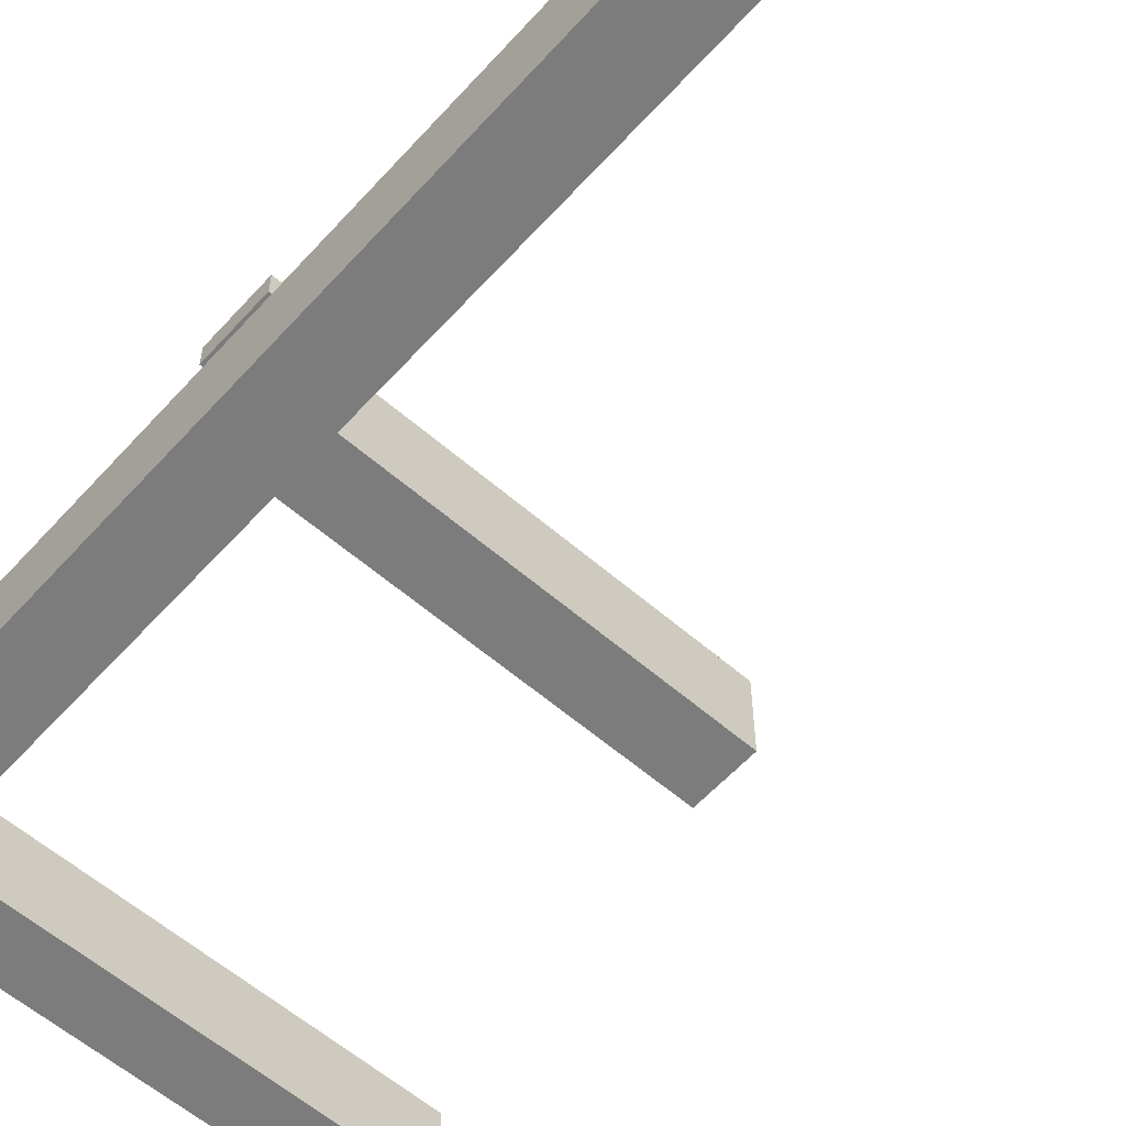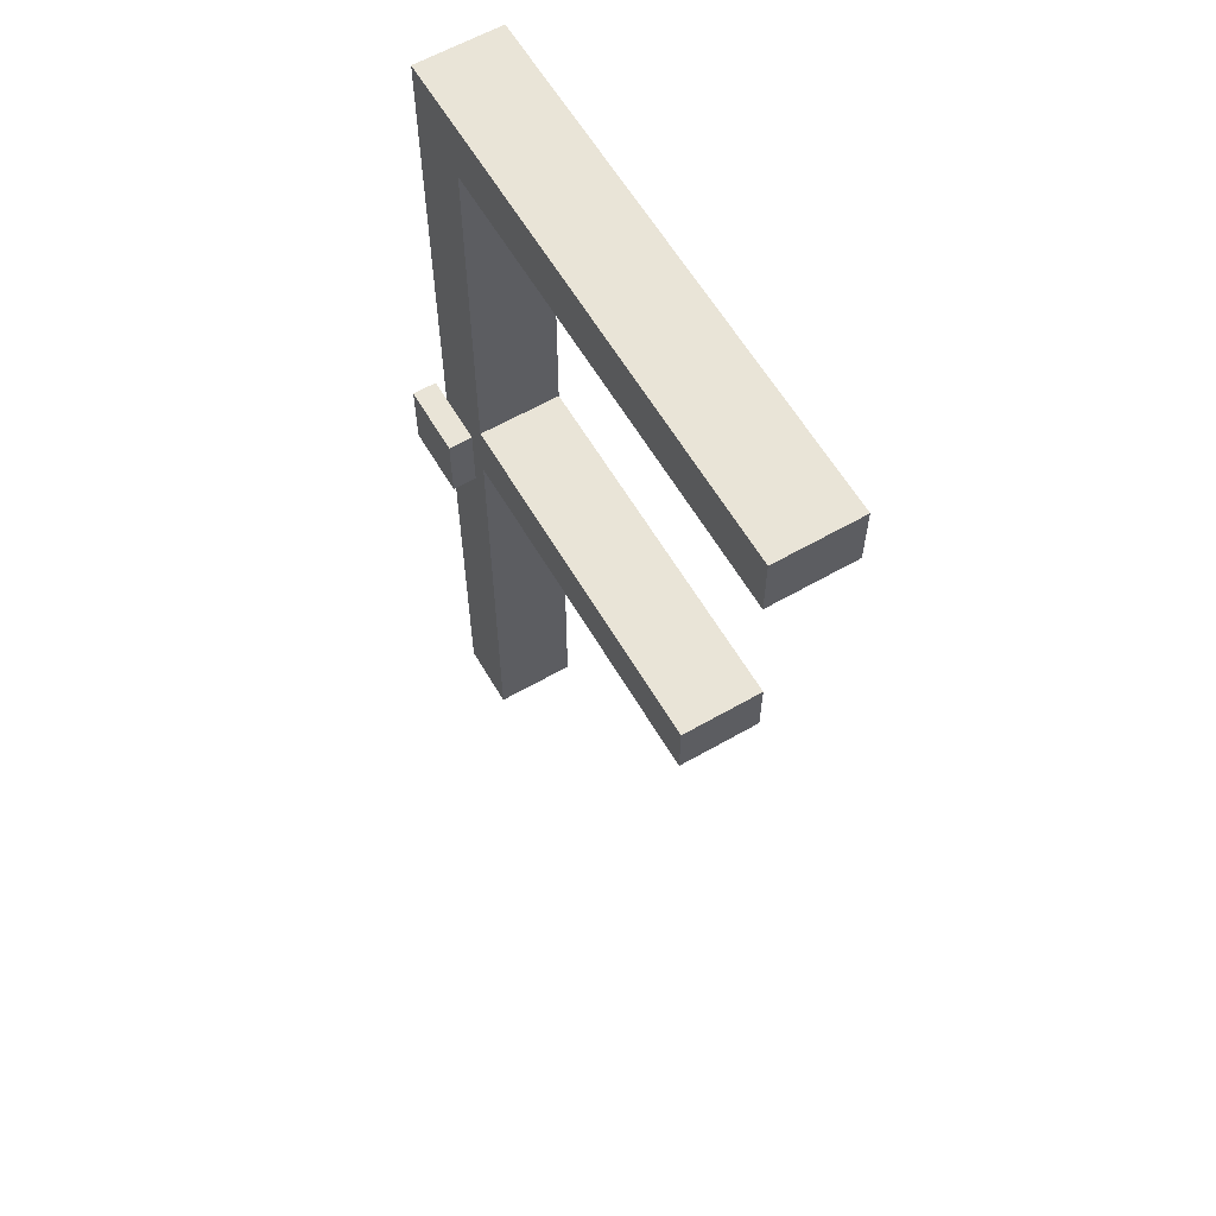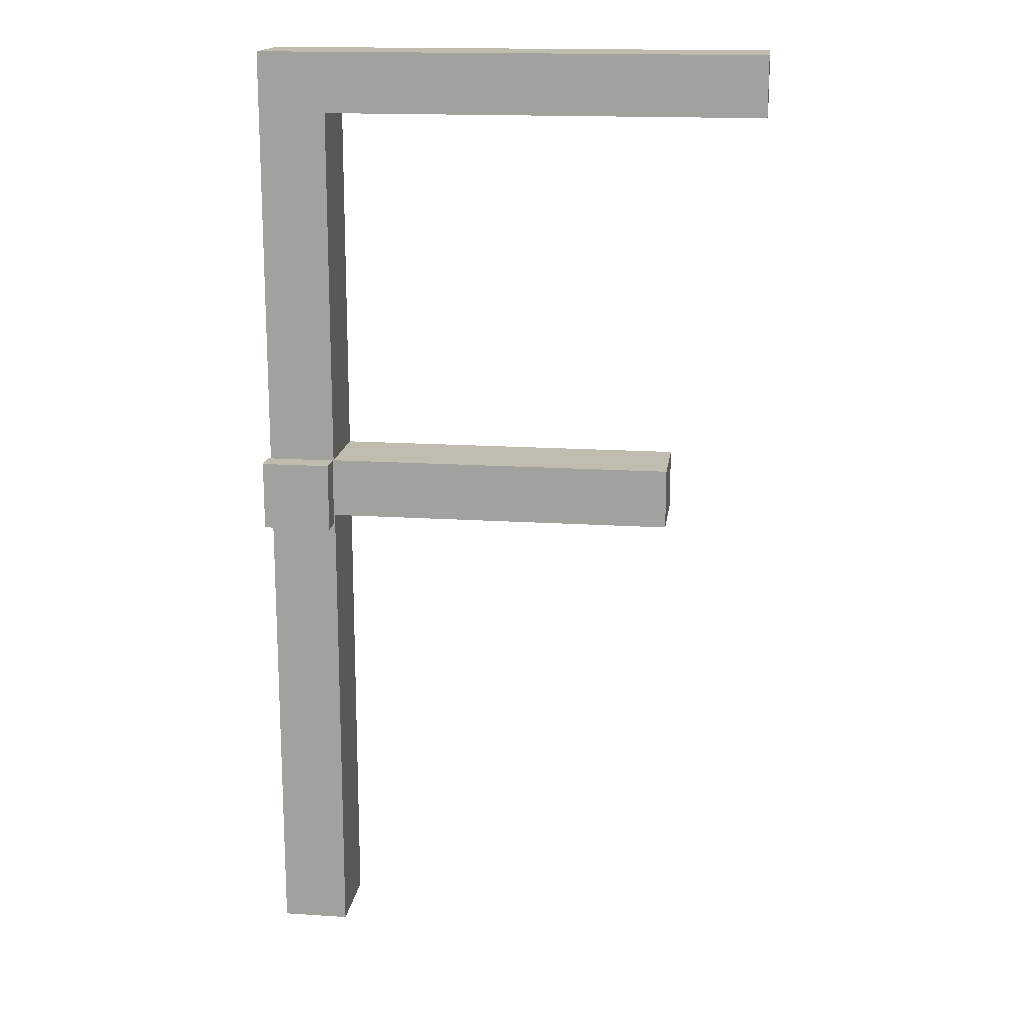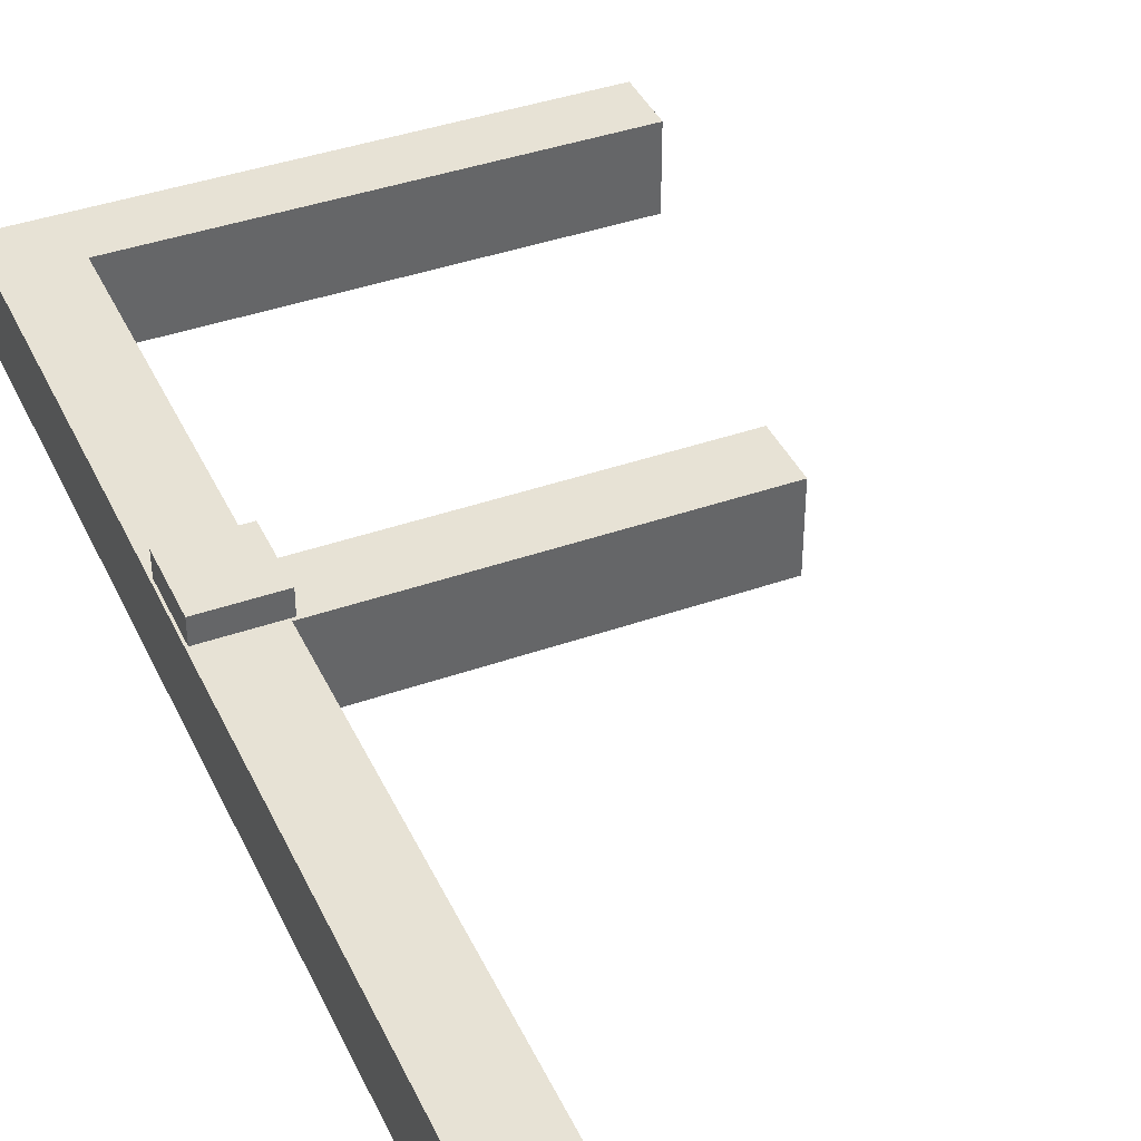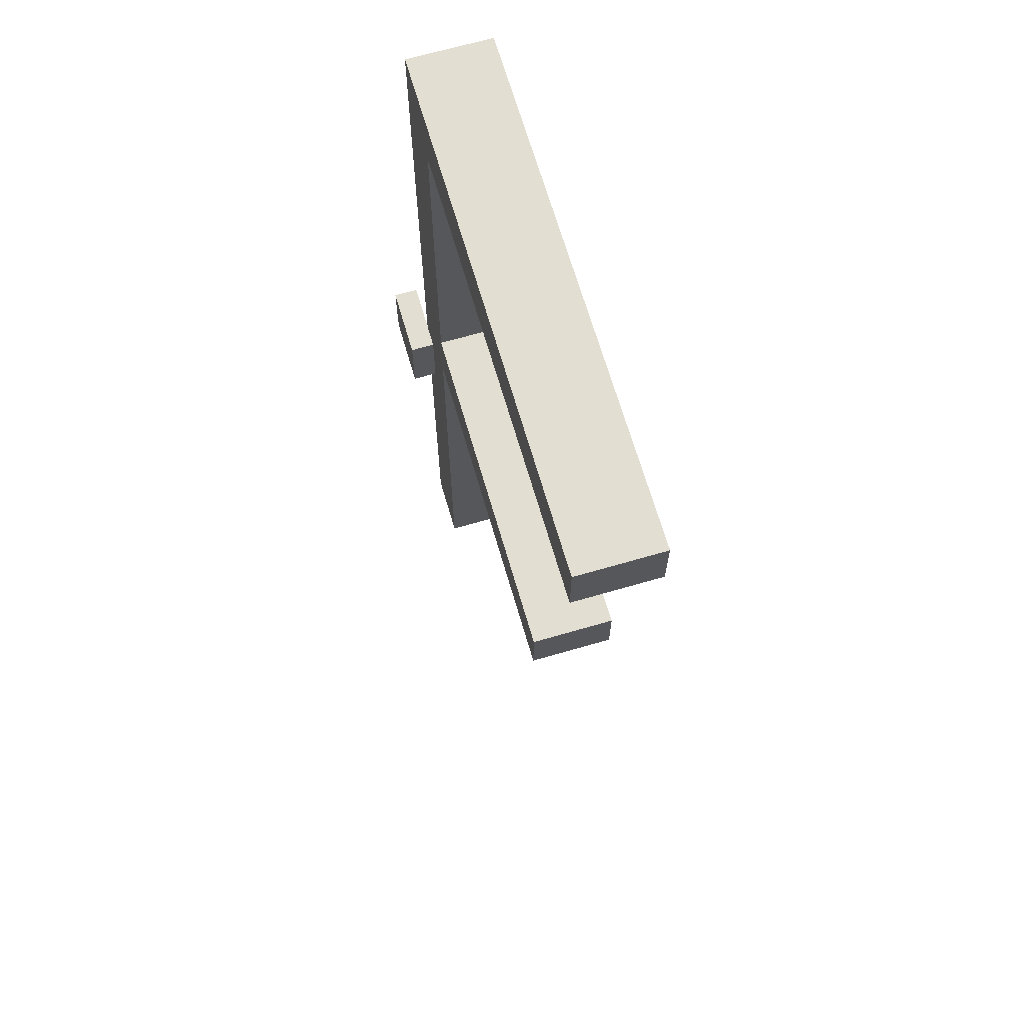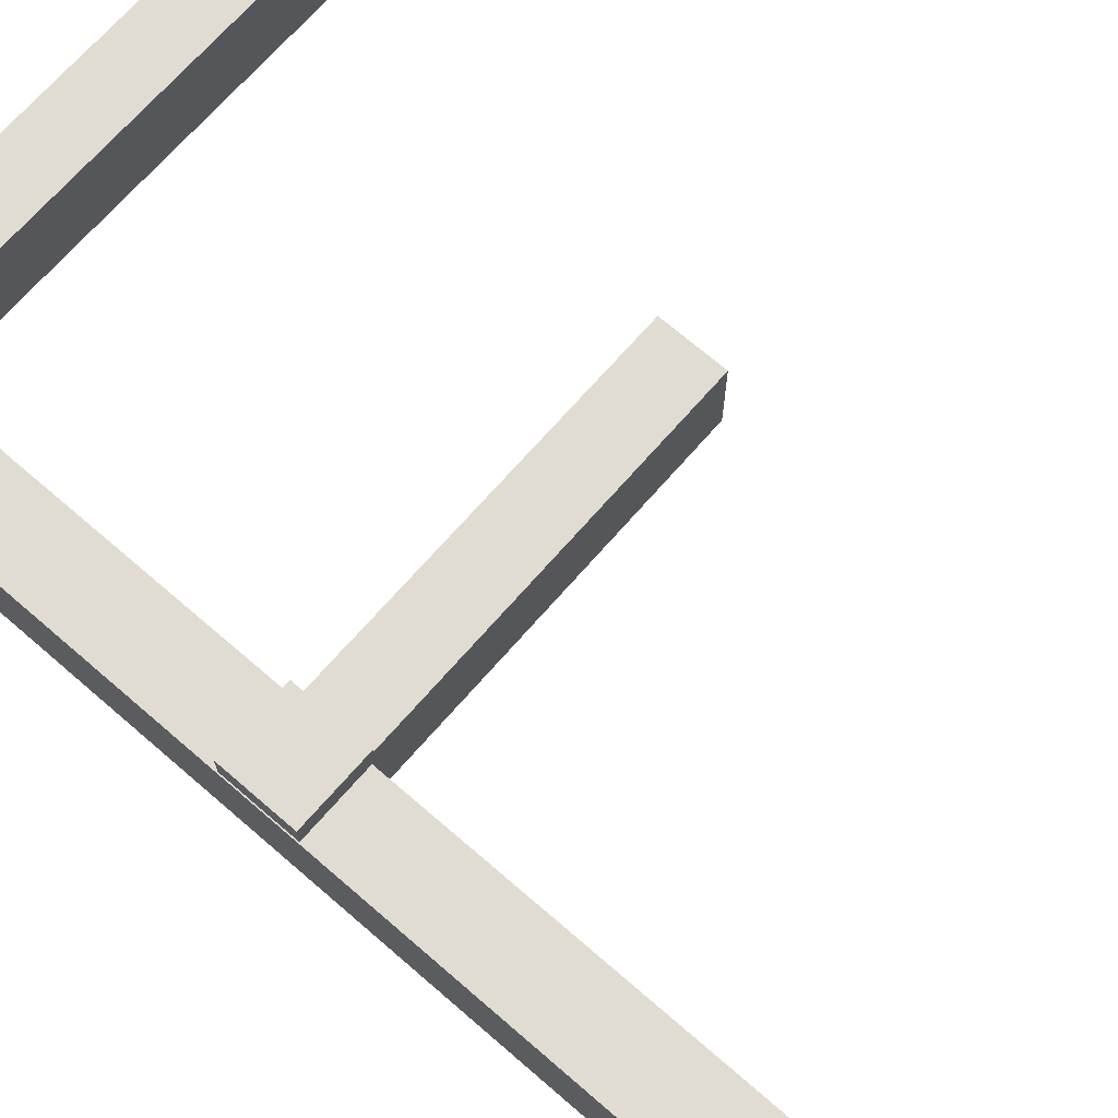
<metadata>
{"format":"obj","ext":"obj","renderer":"f3d","projection":"perspective","resolution":1024,"background":"white","views":[{"elev":-58.8,"azim":-41.8,"up":"+Z"},{"elev":61.0,"azim":59.7,"up":"+Y"},{"elev":16.3,"azim":7.6,"up":"+Y"},{"elev":40.3,"azim":-23.4,"up":"+Z"},{"elev":67.7,"azim":73.8,"up":"+Y"},{"elev":69.3,"azim":-49.0,"up":"+Z"}]}
</metadata>
<code>
o 立方体
v -0.06469 -1 0.08571
v -0.06469 -1 -0.08571
v -0.06469 1 0.08571
v -0.06469 1 -0.08571
v 0.0773 -1 0.08571
v 0.0773 -1 -0.08571
v 0.0773 -0.006751 0.08571
v 0.0773 -0.006751 -0.08571
v 0.0773 0.1191 -0.08571
v 0.0773 0.1191 0.08571
v 0.0773 0.8742 0.08571
v 0.0773 0.8742 -0.08571
v 0.8123 0.1191 -0.08571
v 0.8123 -0.006751 -0.08571
v 0.8123 -0.006751 0.08571
v 0.8123 0.1191 0.08571
v 0.0773 0.8742 0.08571
v 0.0773 0.8742 -0.08571
v 1.002 1 -0.08571
v 1.002 1 0.08571
v 1.002 0.8742 0.08571
v 1.002 0.8742 -0.08571
f 4 9 8
f 8 7 5
f 6 5 1
f 19 4 3
f 13 16 15
f 7 8 14
f 9 10 16
f 3 7 10
f 11 12 18
f 19 20 21
f 17 18 22
f 12 11 10
f 4 2 1
f 9 18 12
f 18 19 22
f 4 8 2
f 2 8 6
f 8 13 14
f 18 4 19
f 8 9 13
f 9 4 18
f 8 5 6
f 6 1 2
f 19 3 20
f 13 15 14
f 7 14 15
f 9 16 13
f 3 17 20
f 20 17 21
f 17 10 11
f 5 7 1
f 1 7 3
f 16 7 15
f 3 10 17
f 10 7 16
f 11 18 17
f 19 21 22
f 17 22 21
f 12 10 9
f 4 1 3
o 平面_平面.001
v -0.06545 0.1234 0.1533
v 0.0791 0.1234 0.1533
v -0.06545 -0.02111 0.1533
v 0.0791 -0.02111 0.1533
v -0.06545 0.1234 0.1044
v 0.0791 0.1234 0.1044
v -0.06545 -0.02111 0.1044
v 0.0791 -0.02111 0.1044
f 23 25 26 24
f 27 28 30 29
f 26 25 29 30
f 23 24 28 27
f 24 26 30 28
f 25 23 27 29

</code>
